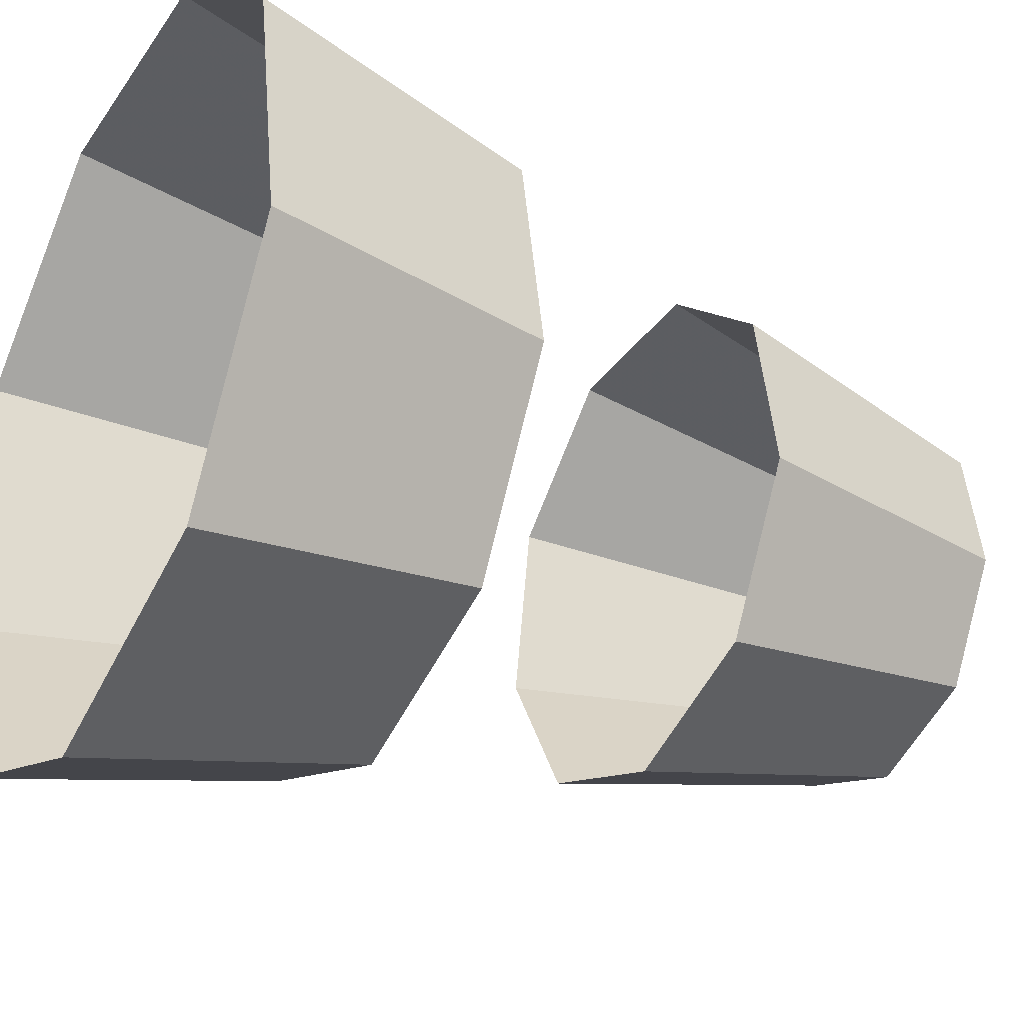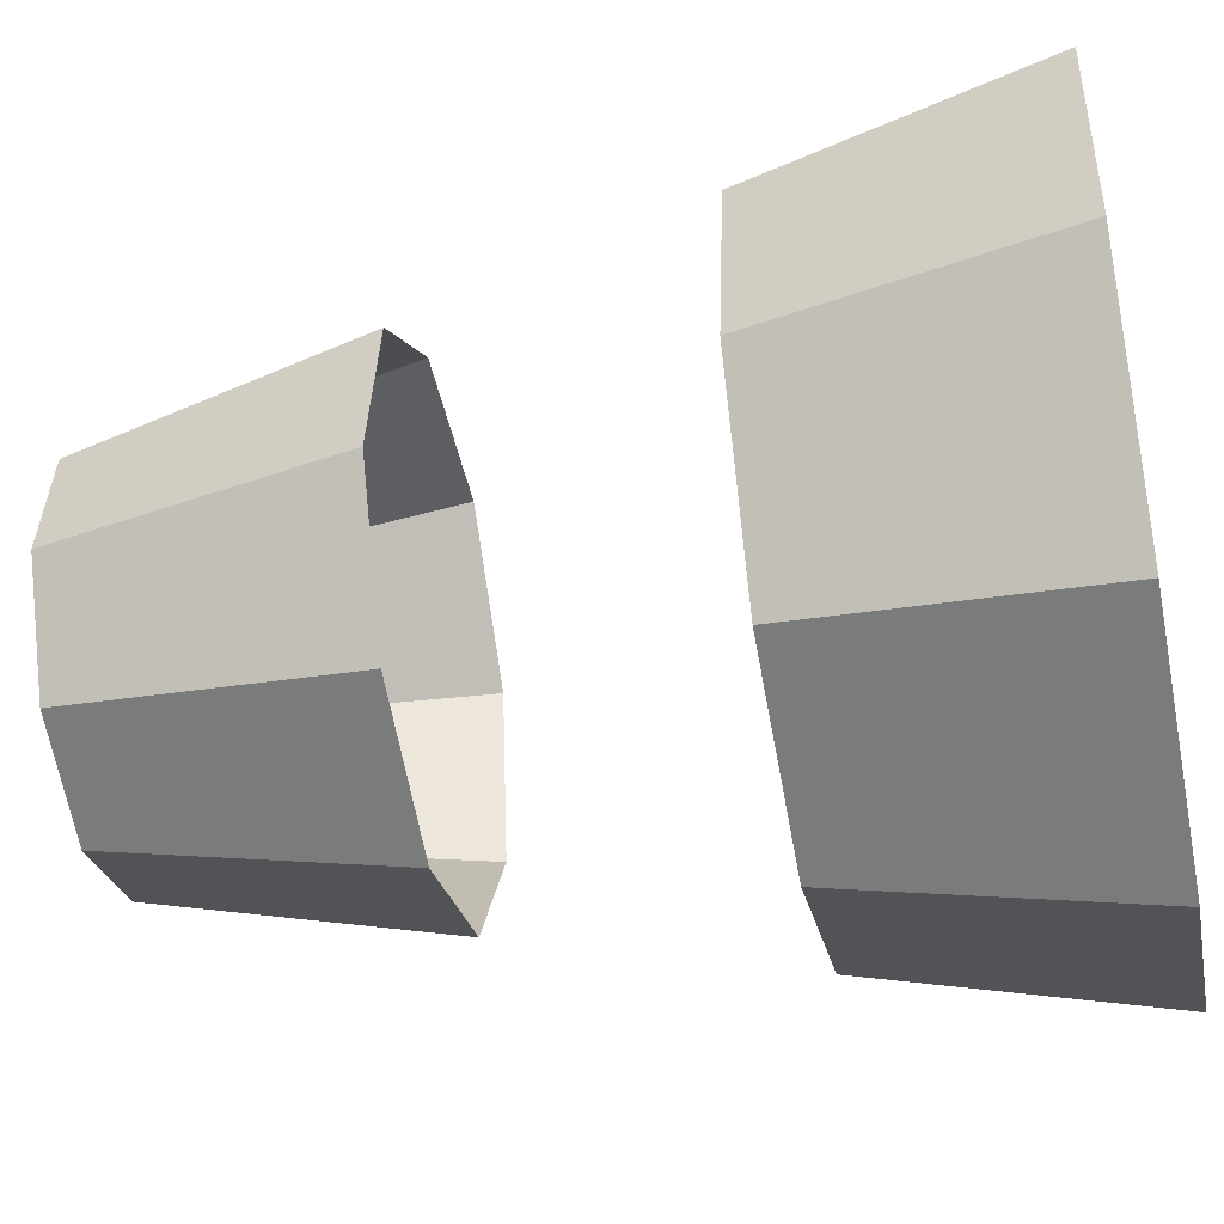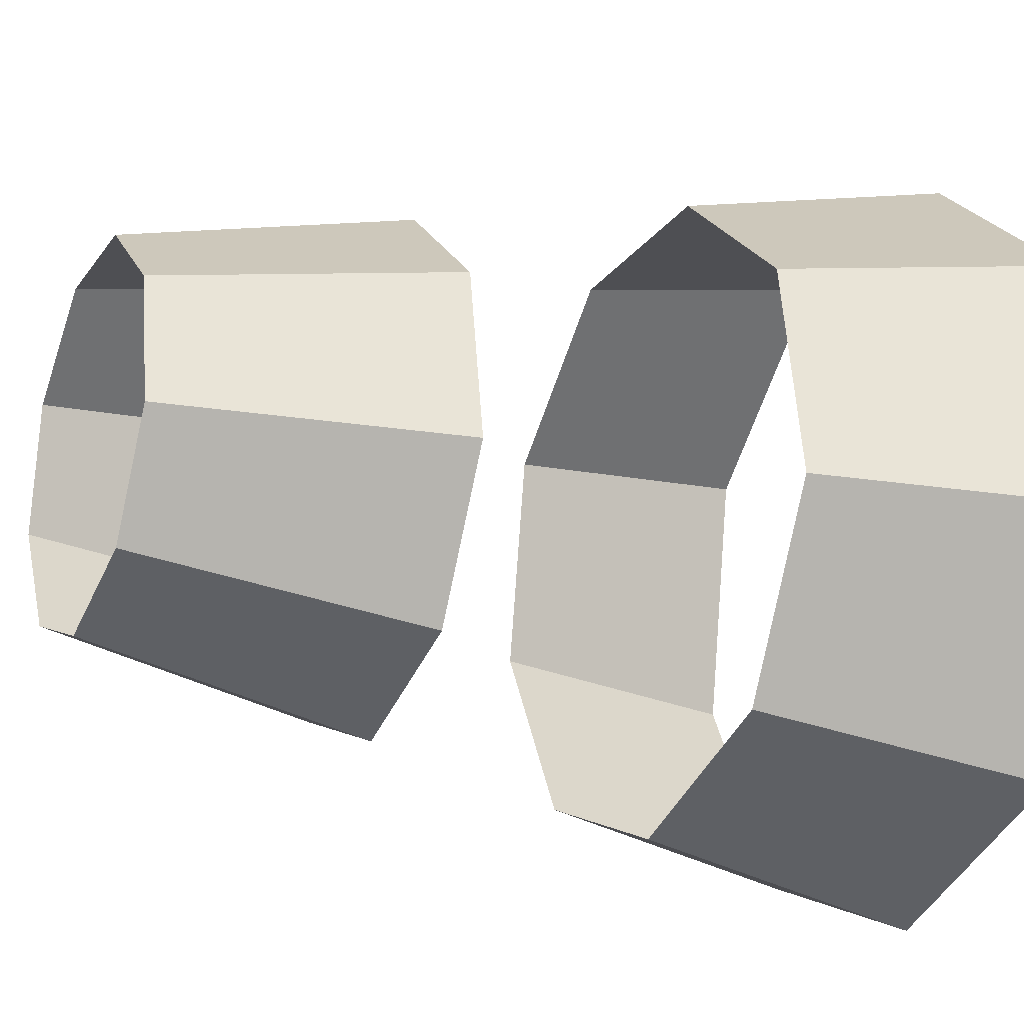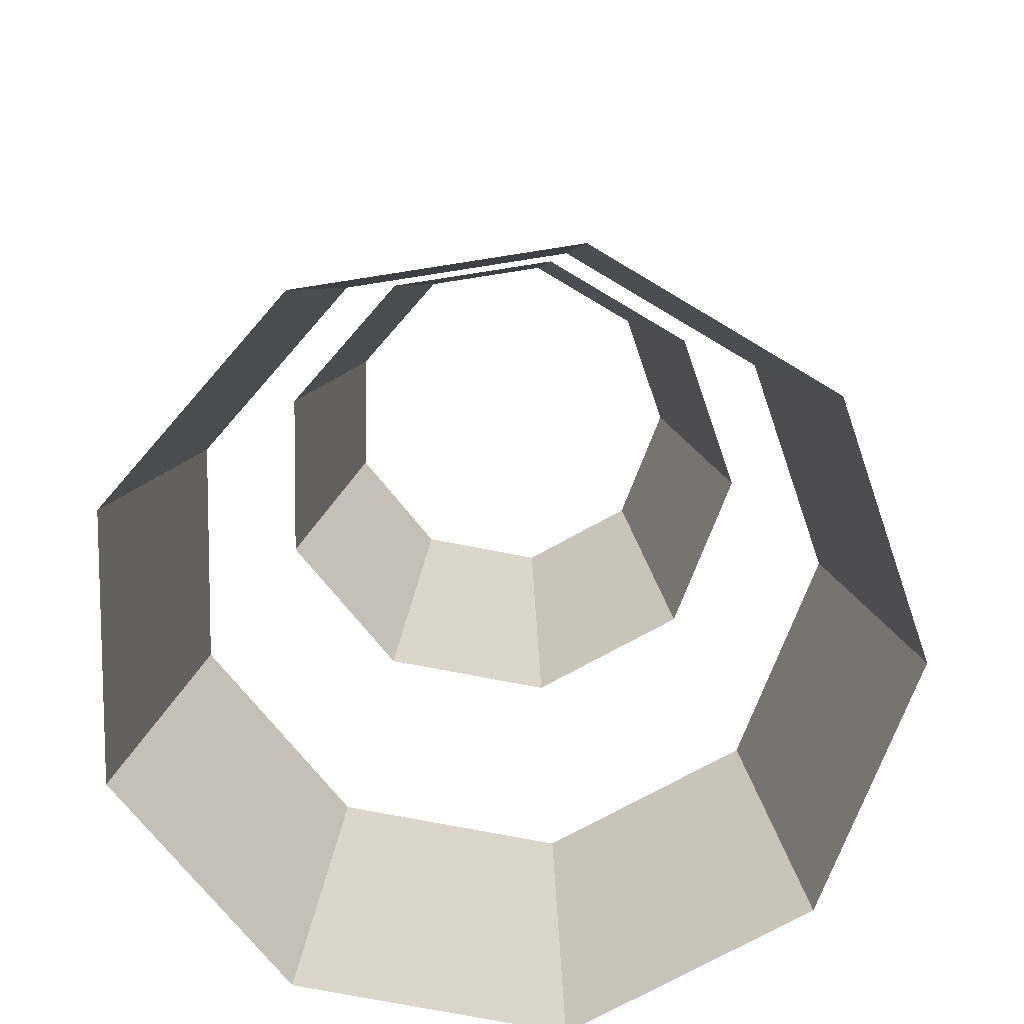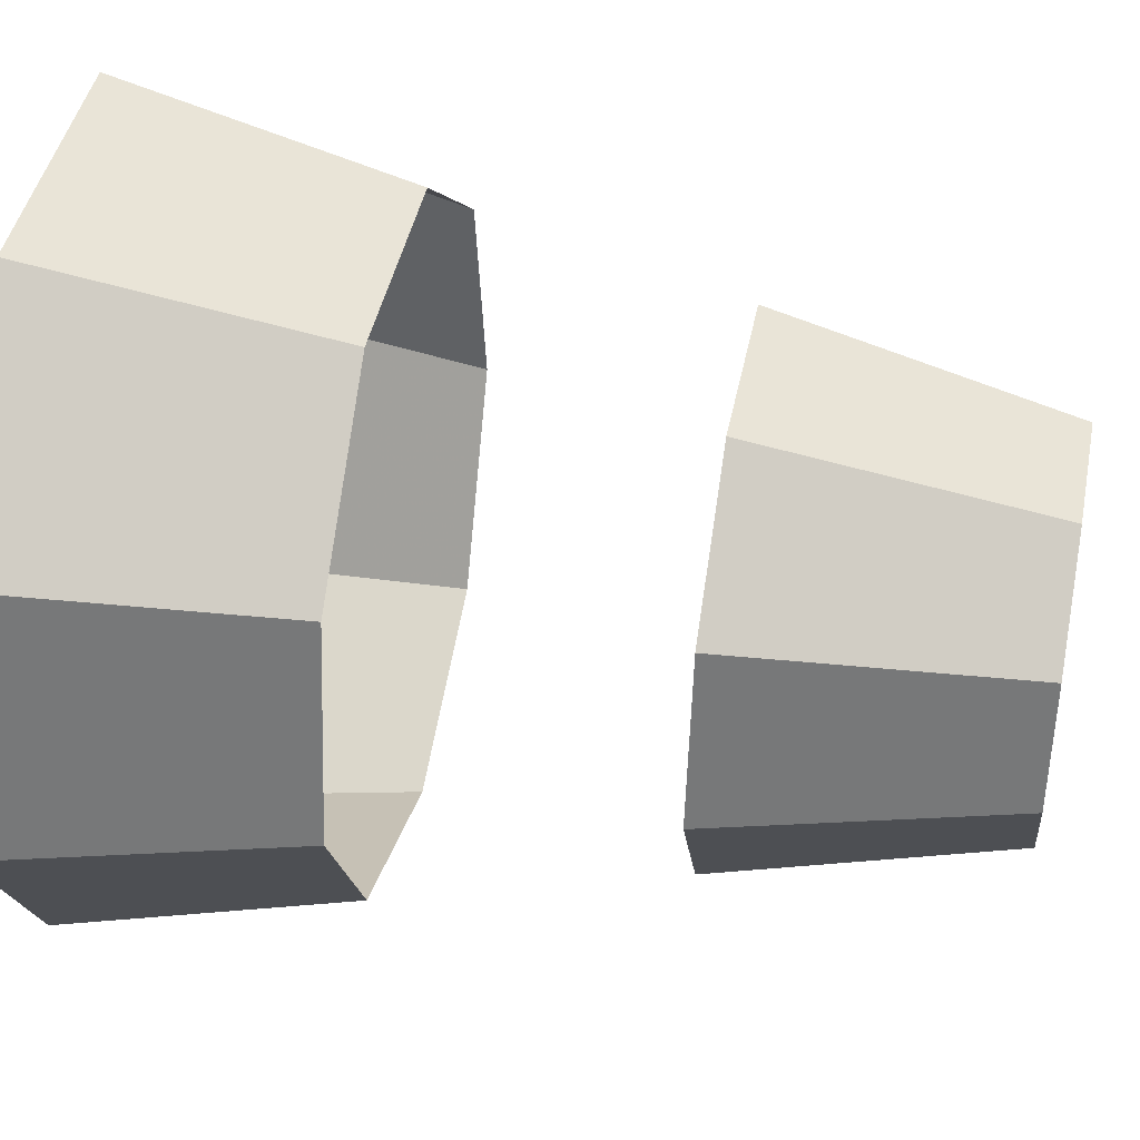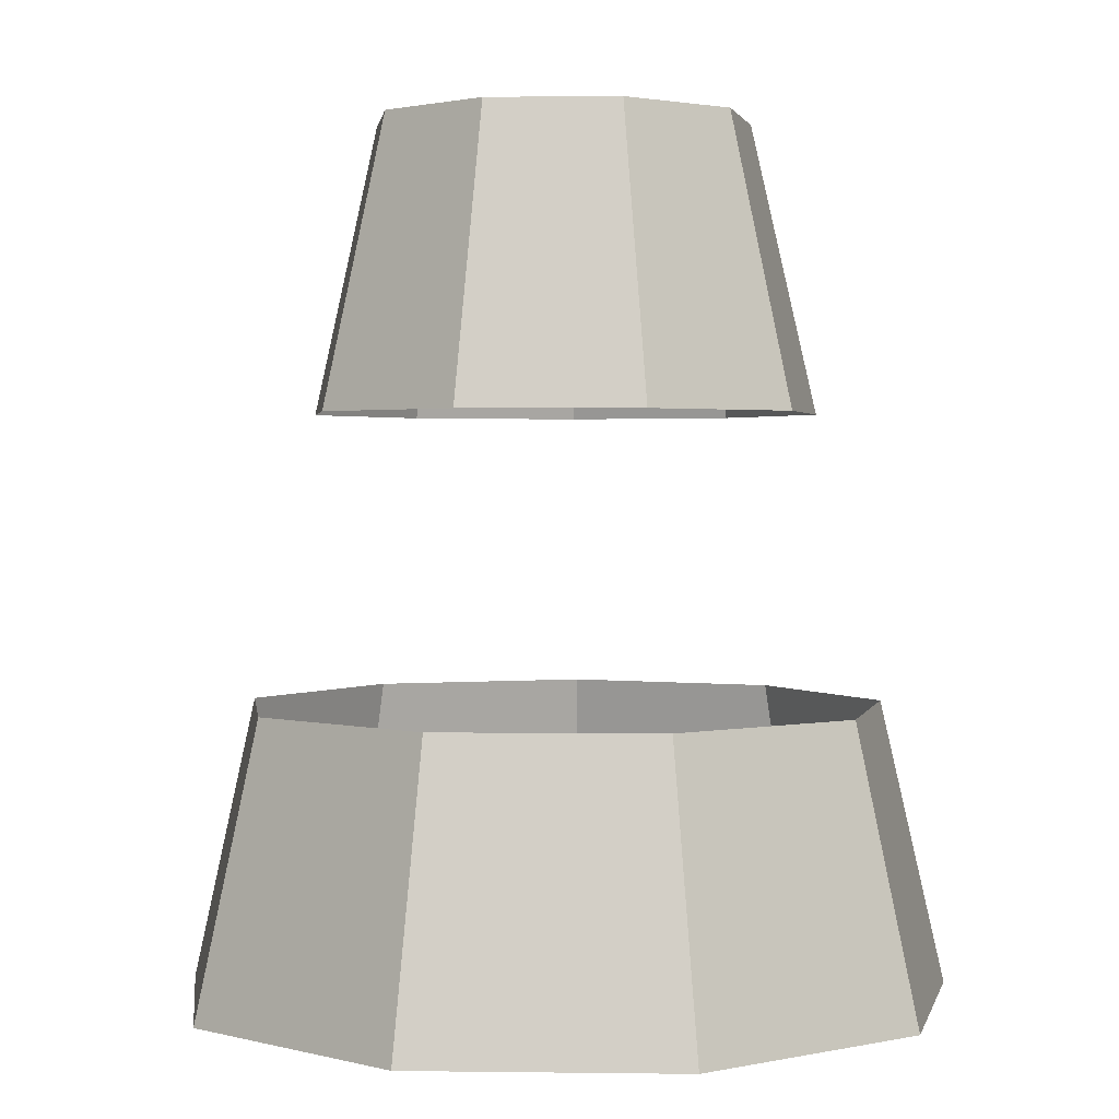
<metadata>
{"format":"obj","ext":"obj","renderer":"f3d","projection":"perspective","resolution":1024,"background":"white","views":[{"elev":-32.5,"azim":61.1,"up":"+Z"},{"elev":-44.1,"azim":-78.8,"up":"+Z"},{"elev":-20.1,"azim":-114.7,"up":"+Z"},{"elev":-73.2,"azim":129.0,"up":"+Y"},{"elev":42.5,"azim":101.0,"up":"+Z"},{"elev":1.8,"azim":-157.3,"up":"+Y"}]}
</metadata>
<code>
o Cube.010_M3_0
v 36.35 2.737 16.32
v 36.56 4.206 16.57
v 37.62 4.206 16.19
v 37.62 2.737 15.86
v 36.78 5.674 16.82
v 37 7.143 17.07
v 37.62 7.143 16.85
v 37.62 5.674 16.52
v 35.67 2.737 17.5
v 36 4.206 17.55
v 36.56 4.206 16.57
v 36.35 2.737 16.32
v 36.33 5.674 17.6
v 36.67 7.143 17.65
v 37 7.143 17.07
v 36.78 5.674 16.82
v 35.9 2.737 18.84
v 36.2 4.206 18.66
v 36 4.206 17.55
v 35.67 2.737 17.5
v 36.49 5.674 18.48
v 36.78 7.143 18.3
v 36.67 7.143 17.65
v 36.33 5.674 17.6
v 36.94 2.737 19.71
v 37.06 4.206 19.38
v 36.2 4.206 18.66
v 35.9 2.737 18.84
v 37.17 5.674 19.05
v 37.29 7.143 18.72
v 36.78 7.143 18.3
v 36.49 5.674 18.48
v 38.3 2.737 19.71
v 38.19 4.206 19.38
v 37.06 4.206 19.38
v 36.94 2.737 19.71
v 38.07 5.674 19.05
v 37.95 7.143 18.72
v 37.29 7.143 18.72
v 37.17 5.674 19.05
v 39.34 2.737 18.84
v 39.05 4.206 18.66
v 38.19 4.206 19.38
v 38.3 2.737 19.71
v 38.75 5.674 18.48
v 38.46 7.143 18.3
v 37.95 7.143 18.72
v 38.07 5.674 19.05
v 39.58 2.737 17.5
v 39.24 4.206 17.55
v 39.05 4.206 18.66
v 39.34 2.737 18.84
v 38.91 5.674 17.6
v 38.58 7.143 17.65
v 38.46 7.143 18.3
v 38.75 5.674 18.48
v 38.9 2.737 16.32
v 38.68 4.206 16.57
v 39.24 4.206 17.55
v 39.58 2.737 17.5
v 38.46 5.674 16.82
v 38.24 7.143 17.07
v 38.58 7.143 17.65
v 38.91 5.674 17.6
v 37.62 2.737 15.86
v 37.62 4.206 16.19
v 38.68 4.206 16.57
v 38.9 2.737 16.32
v 37.62 5.674 16.52
v 37.62 7.143 16.85
v 38.24 7.143 17.07
v 38.46 5.674 16.82
f 1 2 3
f 1 3 4
f 5 6 7
f 5 7 8
f 9 10 11
f 9 11 12
f 13 14 15
f 13 15 16
f 17 18 19
f 17 19 20
f 21 22 23
f 21 23 24
f 25 26 27
f 25 27 28
f 29 30 31
f 29 31 32
f 33 34 35
f 33 35 36
f 37 38 39
f 37 39 40
f 41 42 43
f 41 43 44
f 45 46 47
f 45 47 48
f 49 50 51
f 49 51 52
f 53 54 55
f 53 55 56
f 57 58 59
f 57 59 60
f 61 62 63
f 61 63 64
f 65 66 67
f 65 67 68
f 69 70 71
f 69 71 72

</code>
